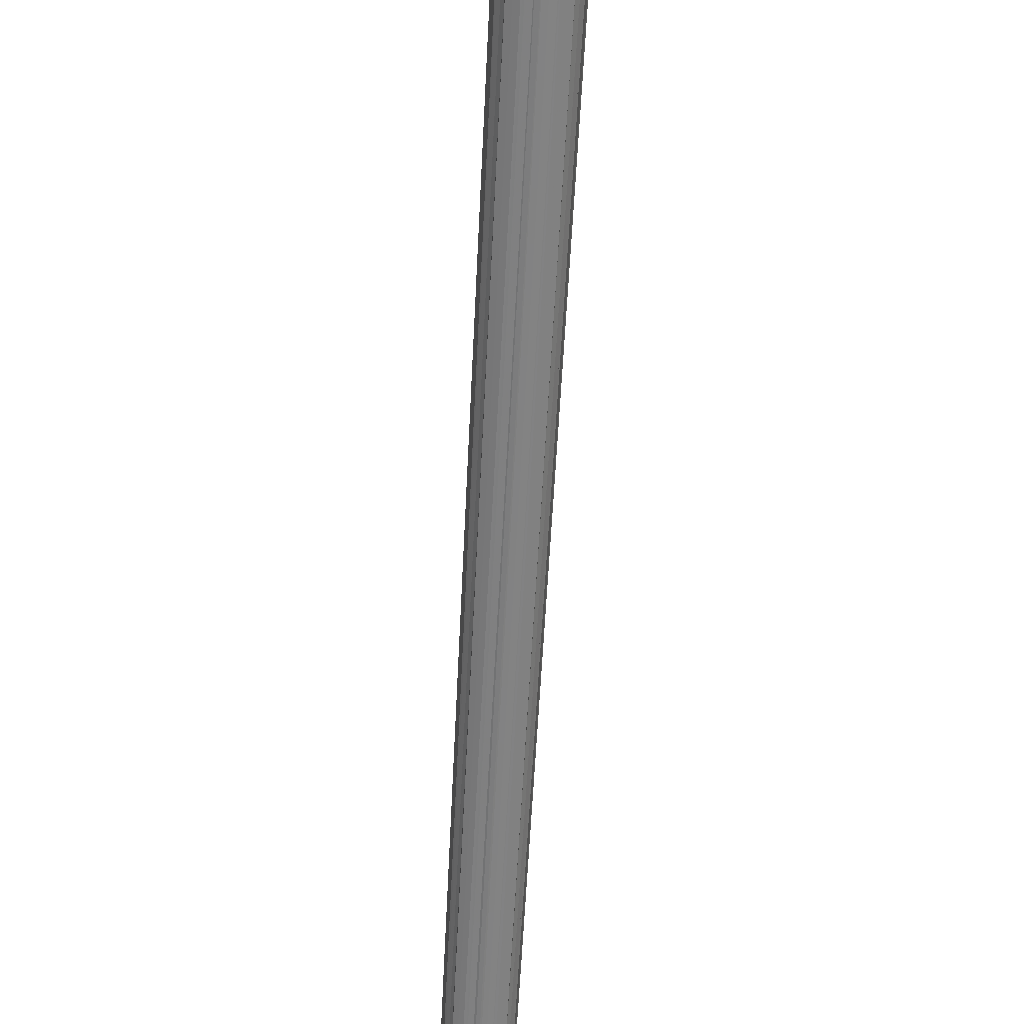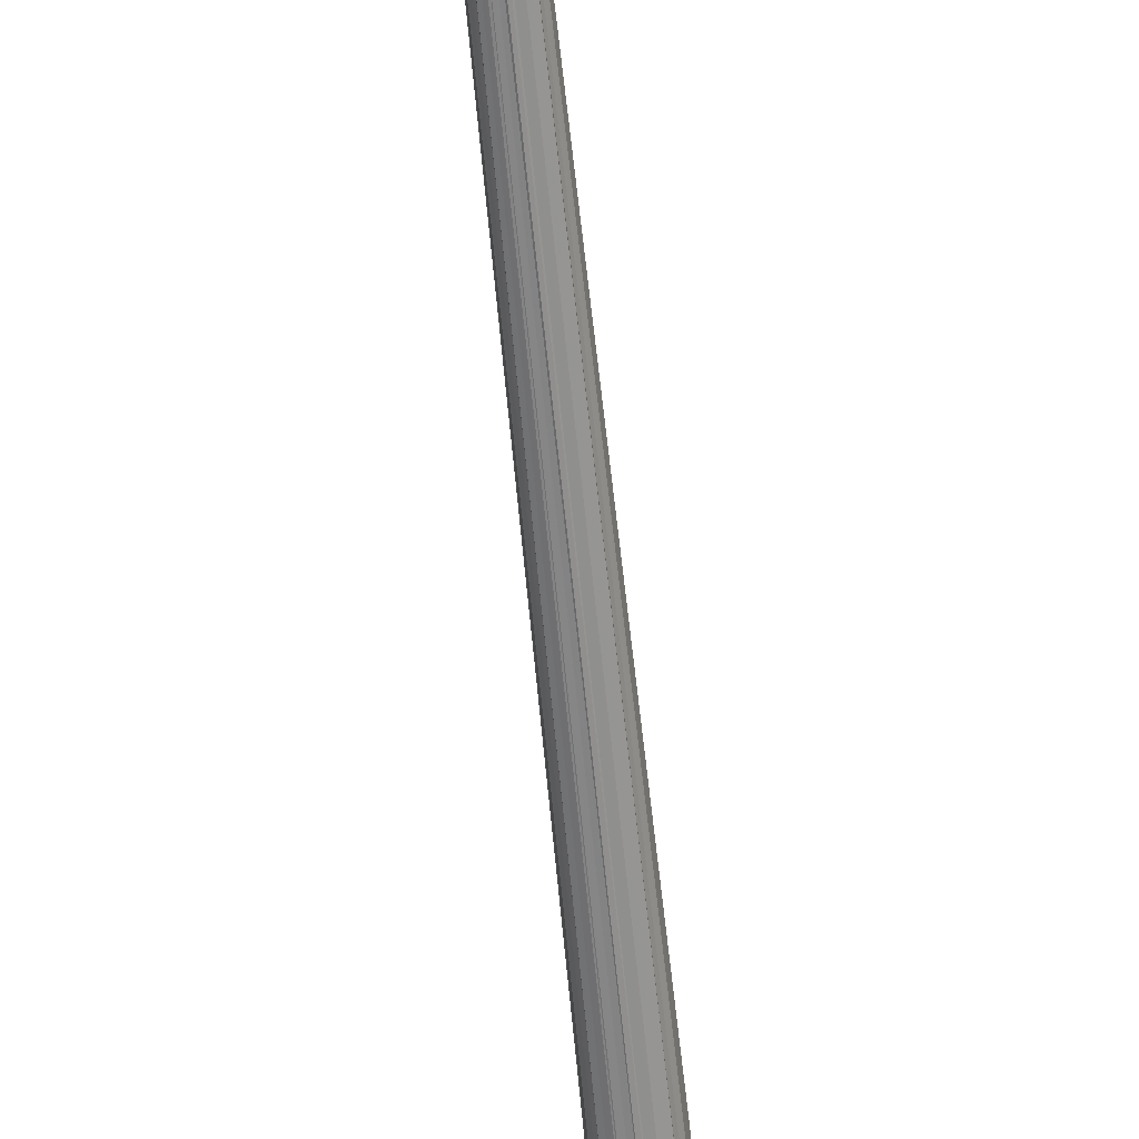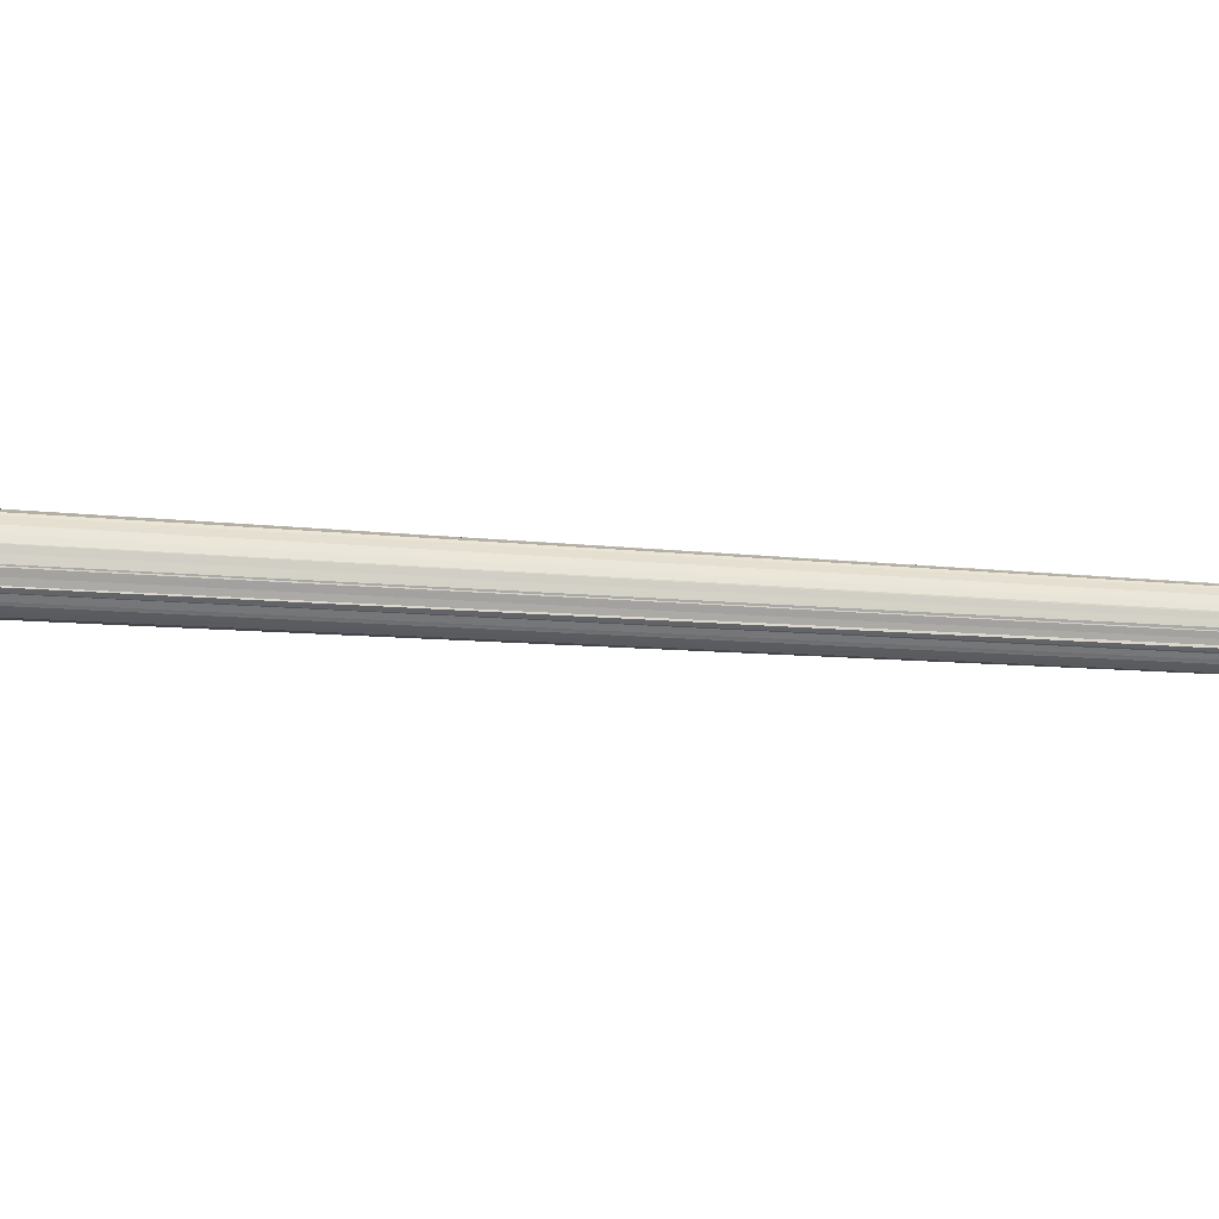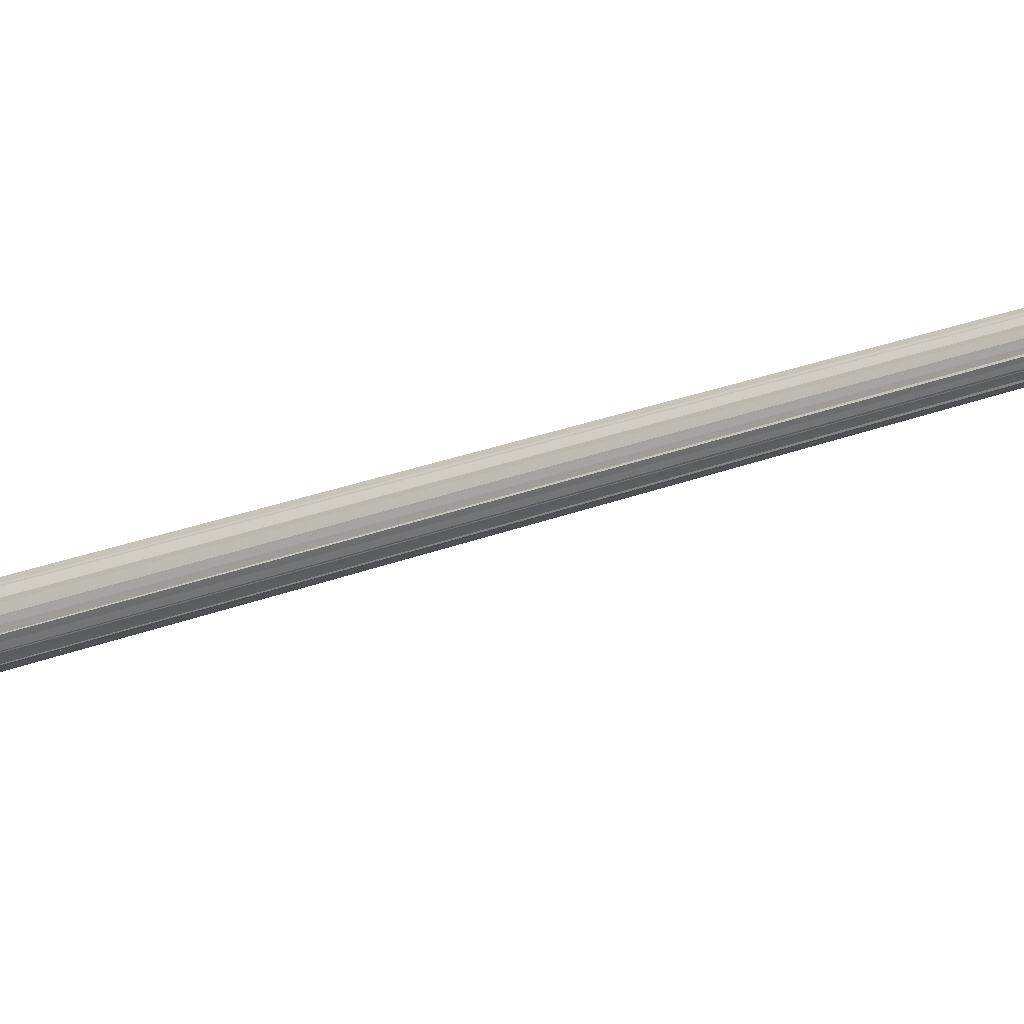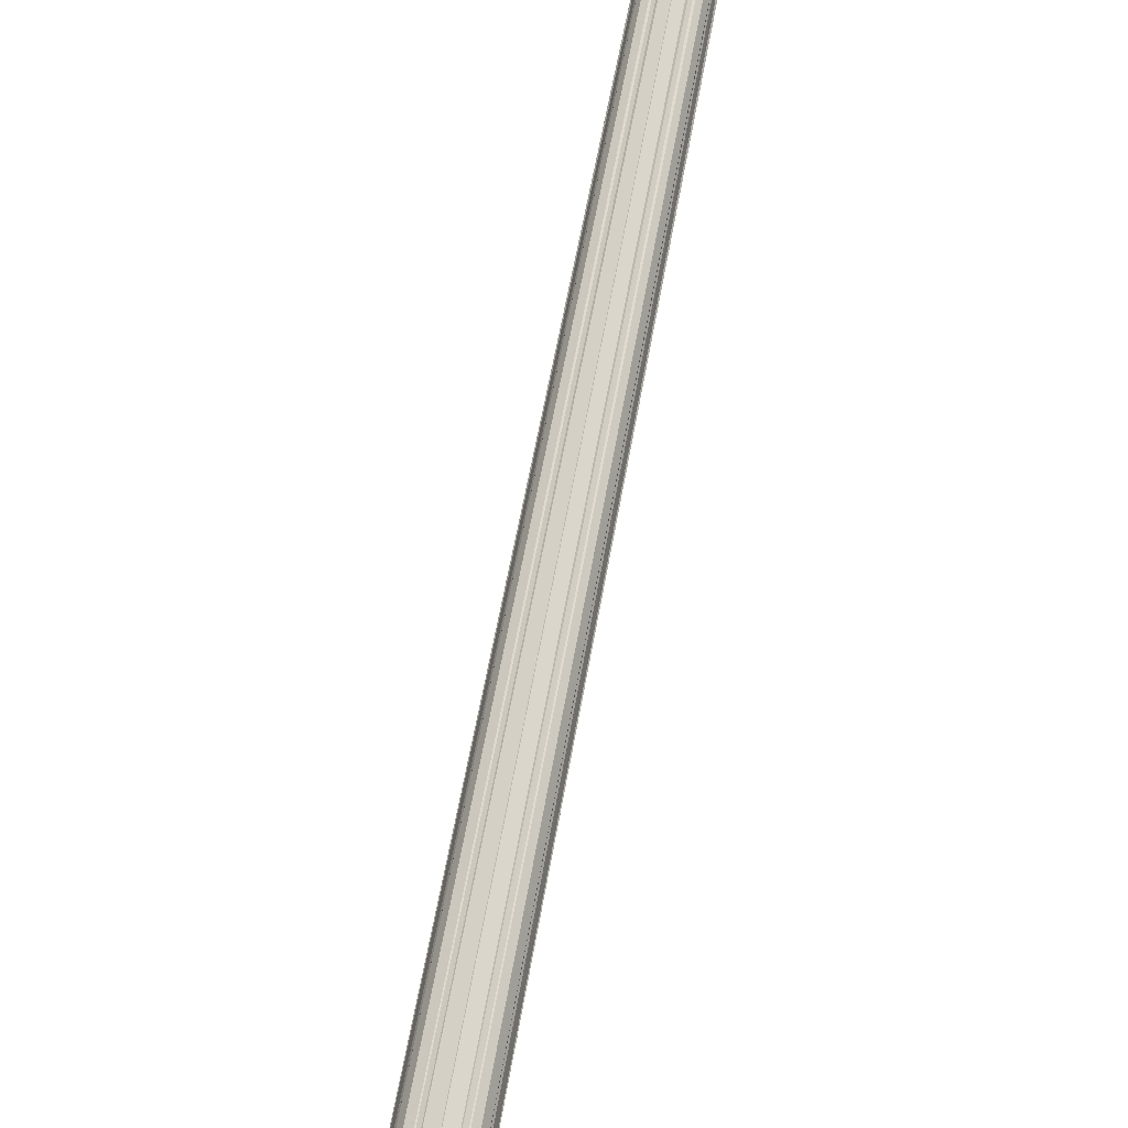
<metadata>
{"format":"obj","ext":"obj","renderer":"f3d","projection":"perspective","resolution":1024,"background":"white","views":[{"elev":-61.4,"azim":-2.9,"up":"+Z"},{"elev":-63.5,"azim":-174.2,"up":"+Z"},{"elev":-65.3,"azim":86.7,"up":"+Z"},{"elev":-28.4,"azim":119.6,"up":"+Z"},{"elev":70.9,"azim":10.9,"up":"+Z"}]}
</metadata>
<code>
v 0.06788 0.1741 0.025
v 0.05147 0.1741 0.02859
v 0.03756 0.1741 0.03881
v 0.02826 0.1741 0.05412
v 0.025 0.1741 0.07216
v 0.02826 0.1741 0.09021
v 0.03756 0.1741 0.1055
v 0.05147 0.1741 0.1157
v 0.06788 0.1741 0.1193
v 0.08428 0.1741 0.1157
v 0.09819 0.1741 0.1055
v 0.1075 0.1741 0.09021
v 0.1108 0.1741 0.07216
v 0.1075 0.1741 0.05412
v 0.09819 0.1741 0.03881
v 0.08428 0.1741 0.02859
v 0.05352 0.1741 0.03404
v 0.06788 0.1741 0.03089
v 0.04135 0.1741 0.04298
v 0.03322 0.1741 0.05637
v 0.03036 0.1741 0.07216
v 0.03322 0.1741 0.08796
v 0.04135 0.1741 0.1013
v 0.05352 0.1741 0.1103
v 0.06788 0.1741 0.1134
v 0.08223 0.1741 0.1103
v 0.0944 0.1741 0.1013
v 0.1025 0.1741 0.08796
v 0.1054 0.1741 0.07216
v 0.1025 0.1741 0.05637
v 0.0944 0.1741 0.04298
v 0.08223 0.1741 0.03404
v 0.06788 0.2492 0.07216
v 0.06788 0.243 0.06875
v 0.06908 0.2429 0.06897
v 0.07054 0.2416 0.06923
v 0.0708 0.2412 0.06927
v 0.07222 0.2398 0.07018
v 0.07341 0.2377 0.07094
v 0.07428 0.2364 0.07216
v 0.07511 0.2343 0.07333
v 0.07566 0.2323 0.07571
v 0.07582 0.2314 0.07639
v 0.07515 0.2296 0.07916
v 0.07478 0.2297 0.07976
v 0.07348 0.2278 0.08189
v 0.07186 0.2283 0.08275
v 0.07085 0.2278 0.0833
v 0.06788 0.2274 0.08413
v 0.06775 0.2273 0.08417
v 0.06474 0.2277 0.0833
v 0.06386 0.2282 0.08284
v 0.06202 0.2276 0.08189
v 0.06086 0.2293 0.07988
v 0.06044 0.2294 0.07916
v 0.05967 0.2309 0.07639
v 0.05982 0.2317 0.07583
v 0.06047 0.2339 0.07333
v 0.06126 0.2359 0.07216
v 0.06207 0.2371 0.07094
v 0.0634 0.2395 0.07012
v 0.06518 0.2416 0.0692
v 0.06478 0.2409 0.06927
v 0.06666 0.2428 0.06893
v 0.06774 0.2429 0.06872
v 0.06905 0.2538 0.06905
v 0.06788 0.2538 0.06883
v 0.07048 0.2525 0.0693
v 0.07075 0.2521 0.06935
v 0.07213 0.2507 0.07023
v 0.07334 0.2485 0.071
v 0.07416 0.2473 0.07216
v 0.07502 0.2452 0.07336
v 0.07555 0.2433 0.07566
v 0.07572 0.2422 0.07639
v 0.07506 0.2406 0.07912
v 0.07471 0.2406 0.07968
v 0.07341 0.2387 0.08183
v 0.07183 0.2392 0.08267
v 0.07081 0.2386 0.08322
v 0.06788 0.2383 0.08405
v 0.06774 0.2382 0.08408
v 0.06477 0.2386 0.08322
v 0.06389 0.239 0.08276
v 0.06208 0.2384 0.08183
v 0.06092 0.2402 0.07981
v 0.06052 0.2403 0.07912
v 0.05976 0.2418 0.07639
v 0.05992 0.2427 0.07579
v 0.06055 0.2448 0.07336
v 0.06135 0.2469 0.07216
v 0.06213 0.248 0.07099
v 0.06349 0.2504 0.07016
v 0.06524 0.2525 0.06927
v 0.06481 0.2518 0.06935
v 0.06668 0.2537 0.069
v 0.06774 0.2537 0.0688
v 0.06668 0.2429 0.06899
v 0.06774 0.243 0.06873
v 0.06671 0.2538 0.06906
v 0.06774 0.2539 0.0688
v 0.07061 0.2414 0.06915
v 0.0708 0.2411 0.06927
v 0.07055 0.2523 0.06922
v 0.07075 0.252 0.06935
v 0.07218 0.2399 0.0702
v 0.07208 0.2508 0.07025
v 0.07434 0.2362 0.07216
v 0.07511 0.234 0.07333
v 0.07423 0.2472 0.07216
v 0.07502 0.2449 0.07336
v 0.07559 0.2325 0.07568
v 0.07582 0.2315 0.07639
v 0.07548 0.2434 0.07563
v 0.07572 0.2424 0.07639
v 0.07515 0.2295 0.07916
v 0.07506 0.2404 0.07912
v 0.07348 0.228 0.08189
v 0.07341 0.2389 0.08183
v 0.07085 0.2276 0.0833
v 0.07185 0.2391 0.08271
v 0.07081 0.2385 0.08322
v 0.07106 0.1741 0.08369
v 0.06778 0.1741 0.08458
v 0.06788 0.2276 0.08404
v 0.06775 0.2275 0.08417
v 0.06788 0.2385 0.08395
v 0.06774 0.2384 0.08408
v 0.0646 0.1741 0.08369
v 0.06474 0.2275 0.0833
v 0.06477 0.2384 0.08322
v 0.06202 0.2277 0.08189
v 0.06208 0.2386 0.08183
v 0.06081 0.2292 0.07993
v 0.06044 0.2292 0.07916
v 0.06087 0.2401 0.07987
v 0.06051 0.2401 0.07912
v 0.05967 0.231 0.07639
v 0.05976 0.2419 0.07639
v 0.06047 0.2338 0.07333
v 0.06055 0.2447 0.07336
v 0.06131 0.2361 0.07216
v 0.06207 0.2374 0.07094
v 0.06141 0.247 0.07216
v 0.06213 0.2482 0.071
v 0.06345 0.2503 0.07014
v 0.06729 0.975 0.07396
v 0.06789 0.975 0.07447
v 0.06865 0.975 0.07461
v 0.06873 0.975 0.07544
v 0.06922 0.975 0.07617
v 0.06873 0.975 0.07681
v 0.06865 0.975 0.07773
v 0.06789 0.975 0.07777
v 0.06729 0.975 0.07838
v 0.06669 0.975 0.07777
v 0.06592 0.975 0.07773
v 0.06584 0.975 0.07681
v 0.06535 0.975 0.07617
v 0.06584 0.975 0.07544
v 0.06592 0.975 0.07461
v 0.06669 0.975 0.07447
v 0.06788 0.02749 0.06718
v 0.06422 0.025 0.06774
v 0.06098 0.02749 0.0699
v 0.05896 0.025 0.07273
v 0.05812 0.02749 0.07645
v 0.05896 0.025 0.0798
v 0.06098 0.02749 0.083
v 0.06422 0.025 0.0848
v 0.06788 0.02749 0.08572
v 0.07165 0.025 0.0848
v 0.07477 0.02749 0.083
v 0.07691 0.025 0.0798
v 0.07763 0.02749 0.07645
v 0.07691 0.025 0.07273
v 0.07477 0.02749 0.0699
v 0.07165 0.025 0.06774
f 169 168 167
f 175 174 173
f 178 177 176
f 166 165 164
f 171 170 169
f 173 172 171
f 173 171 169
f 164 163 178
f 166 164 178
f 173 169 167
f 175 173 167
f 166 178 176
f 167 166 176
f 176 175 167
f 48 80 127
f 48 127 128
f 125 48 128
f 128 126 125
f 152 151 150
f 160 159 158
f 162 161 160
f 150 149 148
f 158 157 156
f 154 153 152
f 156 155 154
f 148 147 162
f 150 148 162
f 150 162 160
f 152 150 160
f 152 160 158
f 156 154 152
f 158 156 152
f 35 34 18
f 32 35 18
f 36 35 32
f 31 36 32
f 31 30 38
f 37 36 31
f 38 37 31
f 30 29 40
f 39 38 30
f 40 39 30
f 29 28 42
f 41 40 29
f 42 41 29
f 28 27 45
f 28 45 44
f 43 42 28
f 44 43 28
f 45 27 26
f 46 45 26
f 26 47 46
f 26 25 49
f 48 47 26
f 49 48 26
f 25 24 52
f 25 52 51
f 50 49 25
f 51 50 25
f 24 23 54
f 53 52 24
f 54 53 24
f 54 23 22
f 55 54 22
f 56 55 22
f 57 56 22
f 57 22 21
f 58 57 21
f 59 58 21
f 59 21 20
f 60 59 20
f 61 60 20
f 61 20 19
f 63 61 19
f 62 63 19
f 62 19 17
f 64 62 17
f 64 17 18
f 65 64 18
f 34 33 64
f 1 67 66
f 66 16 1
f 16 66 68
f 68 15 16
f 70 14 15
f 69 70 15
f 68 69 15
f 72 13 14
f 71 72 14
f 70 71 14
f 74 12 13
f 73 74 13
f 72 73 13
f 77 11 12
f 76 77 12
f 75 76 12
f 74 75 12
f 10 11 77
f 78 79 10
f 77 78 10
f 81 9 10
f 80 81 10
f 79 80 10
f 84 8 9
f 83 84 9
f 82 83 9
f 9 81 82
f 86 7 8
f 85 86 8
f 8 84 85
f 6 7 86
f 6 86 87
f 88 89 6
f 87 88 6
f 5 6 89
f 90 91 5
f 89 90 5
f 4 5 91
f 92 93 4
f 91 92 4
f 3 4 93
f 95 94 3
f 93 95 3
f 2 3 94
f 94 96 2
f 1 2 96
f 97 67 1
f 96 97 1
f 60 61 63
f 60 63 164
f 165 60 164
f 146 92 161
f 95 146 161
f 161 162 95
f 58 142 143
f 58 143 165
f 166 58 165
f 144 90 160
f 145 144 160
f 160 161 145
f 56 57 140
f 56 140 166
f 167 56 166
f 159 160 141
f 159 141 89
f 89 88 159
f 167 168 55
f 55 138 167
f 139 87 158
f 158 159 139
f 135 168 169
f 53 134 135
f 169 53 135
f 136 85 157
f 158 137 136
f 157 158 136
f 169 170 51
f 132 169 51
f 51 52 132
f 84 83 156
f 157 133 84
f 84 156 157
f 50 130 129
f 124 50 129
f 129 170 171
f 171 124 129
f 131 82 155
f 155 156 131
f 171 172 123
f 123 124 171
f 80 154 155
f 127 80 155
f 155 128 127
f 120 172 173
f 46 47 120
f 173 46 120
f 154 122 121
f 121 78 153
f 153 154 121
f 173 174 44
f 118 173 44
f 44 45 118
f 153 119 77
f 152 153 77
f 77 76 152
f 116 174 175
f 175 43 116
f 152 117 75
f 75 151 152
f 113 175 176
f 113 176 41
f 41 113 112
f 151 115 114
f 151 114 73
f 150 151 73
f 109 176 177
f 109 177 39
f 39 108 109
f 150 111 110
f 71 149 150
f 110 71 150
f 39 177 178
f 39 178 37
f 37 106 39
f 149 71 107
f 149 107 69
f 148 149 69
f 65 35 102
f 103 178 163
f 65 102 103
f 163 65 103
f 97 147 148
f 148 105 104
f 148 104 66
f 67 97 148
f 66 67 148
f 62 98 99
f 63 62 99
f 63 99 163
f 164 63 163
f 147 101 100
f 162 147 100
f 94 95 162
f 100 94 162
f 5 21 22
f 6 5 22
f 6 22 23
f 7 6 23
f 7 23 24
f 8 7 24
f 8 24 25
f 9 8 25
f 10 9 25
f 10 25 26
f 11 10 26
f 11 26 27
f 12 11 27
f 12 27 28
f 13 12 28
f 20 21 5
f 20 5 4
f 19 20 4
f 19 4 3
f 17 19 3
f 17 3 2
f 18 17 2
f 18 2 1
f 18 1 16
f 32 18 16
f 32 16 15
f 31 32 15
f 31 15 14
f 30 31 14
f 30 14 13
f 29 30 13
f 28 29 13

</code>
